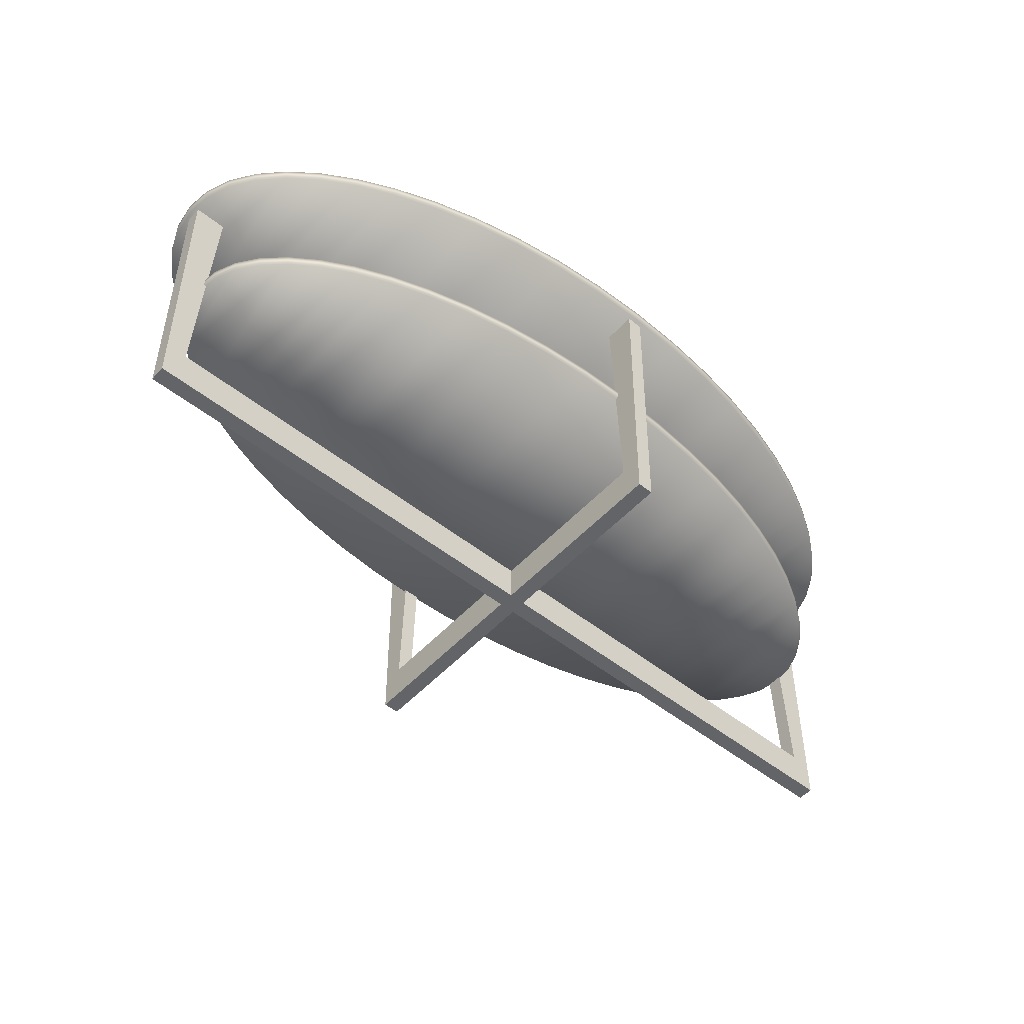
<metadata>
{"format":"obj","ext":"obj","renderer":"f3d","projection":"perspective","resolution":1024,"background":"white","views":[{"elev":-51.3,"azim":139.1,"up":"+Z"}]}
</metadata>
<code>
o RobothorCoffeeTableVejmon
v 0.0125 0.31 -0.3068
v 0.0125 0.2786 -0.2468
v -0.0125 0.2786 -0.2468
v -0.0125 0.31 -0.3068
v 0.0125 0.3199 0.1432
v -0.0125 0.3199 0.1432
v -0.0125 0.2699 0.1432
v 0.0125 0.2699 0.1432
v 0.68 -0.01262 -0.3068
v 0.6487 -0.01262 -0.2468
v 0.68 0.01238 -0.3068
v 0.69 -0.01262 0.1432
v 0.69 0.01238 0.1432
v 0.64 0.01238 0.1432
v 0.64 -0.01262 0.1432
v 0.6487 0.01238 -0.2468
v 0.64 -0.01262 0.1432
v 0.64 0.01238 0.1432
v 0.69 0.01238 0.1432
v 0.69 -0.01262 0.1432
v -0.6941 0.04126 0.1597
v -0.6914 0.04054 0.1625
v -0.6996 -0 0.1597
v -0.6968 -0 0.1625
v -0.6968 -0 0.1439
v -0.6996 -0 0.1467
v -0.6941 0.04126 0.1467
v -0.6914 0.04054 0.1439
v -0.6758 0.07969 0.1625
v -0.6782 0.08101 0.1597
v -0.6782 0.08101 0.1467
v -0.6758 0.07969 0.1439
v -0.6525 0.119 0.1597
v -0.6504 0.1172 0.1625
v -0.6525 0.119 0.1467
v -0.6504 0.1172 0.1439
v -0.6158 0.1527 0.1625
v -0.6177 0.1548 0.1597
v -0.6177 0.1548 0.1467
v -0.6158 0.1527 0.1439
v -0.5743 0.1882 0.1597
v -0.5727 0.1858 0.1625
v -0.5743 0.1882 0.1467
v -0.5727 0.1858 0.1439
v -0.523 0.2188 0.1597
v -0.5217 0.2163 0.1625
v -0.523 0.2188 0.1467
v -0.5217 0.2163 0.1439
v -0.4635 0.2437 0.1625
v -0.4646 0.2463 0.1597
v -0.4646 0.2463 0.1467
v -0.4635 0.2437 0.1439
v -0.3997 0.2705 0.1597
v -0.3988 0.2678 0.1625
v -0.3997 0.2705 0.1467
v -0.3988 0.2678 0.1439
v -0.3288 0.291 0.1597
v -0.3281 0.2882 0.1625
v -0.3288 0.291 0.1467
v -0.3281 0.2882 0.1439
v -0.2523 0.3047 0.1625
v -0.2528 0.3074 0.1597
v -0.2528 0.3074 0.1467
v -0.2523 0.3047 0.1439
v -0.1722 0.3196 0.1597
v -0.1719 0.3168 0.1625
v -0.1722 0.3196 0.1467
v -0.1719 0.3168 0.1439
v -0.08755 0.3243 0.1625
v -0.08772 0.3271 0.1597
v -0.08772 0.3271 0.1467
v -0.08755 0.3243 0.1439
v 0 0.3296 0.1597
v 0 0.3268 0.1625
v 0 0.3296 0.1467
v 0 0.3268 0.1439
v 0.08772 0.3271 0.1597
v 0.08755 0.3243 0.1625
v 0.08772 0.3271 0.1467
v 0.08755 0.3243 0.1439
v 0.1719 0.3168 0.1625
v 0.1722 0.3196 0.1597
v 0.1722 0.3196 0.1467
v 0.1719 0.3168 0.1439
v 0.2528 0.3074 0.1597
v 0.2523 0.3047 0.1625
v 0.2528 0.3074 0.1467
v 0.2523 0.3047 0.1439
v 0.3281 0.2882 0.1625
v 0.3288 0.291 0.1597
v 0.3288 0.291 0.1467
v 0.3281 0.2882 0.1439
v 0.3997 0.2705 0.1597
v 0.3988 0.2678 0.1625
v 0.3997 0.2705 0.1467
v 0.3988 0.2678 0.1439
v 0.4646 0.2463 0.1597
v 0.4635 0.2437 0.1625
v 0.4646 0.2463 0.1467
v 0.4635 0.2437 0.1439
v 0.523 0.2188 0.1597
v 0.5217 0.2163 0.1625
v 0.523 0.2188 0.1467
v 0.5217 0.2163 0.1439
v 0.5727 0.1858 0.1625
v 0.5743 0.1882 0.1597
v 0.5743 0.1882 0.1467
v 0.5727 0.1858 0.1439
v 0.6177 0.1548 0.1597
v 0.6158 0.1527 0.1625
v 0.6177 0.1548 0.1467
v 0.6158 0.1527 0.1439
v 0.6504 0.1172 0.1625
v 0.6525 0.119 0.1597
v 0.6525 0.119 0.1467
v 0.6504 0.1172 0.1439
v 0.6782 0.08101 0.1597
v 0.6758 0.07969 0.1625
v 0.6782 0.08101 0.1467
v 0.6758 0.07969 0.1439
v 0.6941 0.04126 0.1597
v 0.6914 0.04054 0.1625
v 0.6941 0.04126 0.1467
v 0.6914 0.04054 0.1439
v 0.6968 -0 0.1625
v 0.6996 -0 0.1597
v 0.6996 -0 0.1467
v 0.6968 -0 0.1439
v 0.6914 -0.04054 0.1625
v 0.6941 -0.04126 0.1597
v 0.6941 -0.04126 0.1467
v 0.6914 -0.04054 0.1439
v 0.6782 -0.08101 0.1597
v 0.6758 -0.07969 0.1625
v 0.6782 -0.08101 0.1467
v 0.6758 -0.07969 0.1439
v 0.6525 -0.119 0.1597
v 0.6504 -0.1172 0.1625
v 0.6525 -0.119 0.1467
v 0.6504 -0.1172 0.1439
v 0.6158 -0.1527 0.1625
v 0.6177 -0.1548 0.1597
v 0.6177 -0.1548 0.1467
v 0.6158 -0.1527 0.1439
v 0.5743 -0.1882 0.1597
v 0.5727 -0.1858 0.1625
v 0.5743 -0.1882 0.1467
v 0.5727 -0.1858 0.1439
v 0.523 -0.2188 0.1597
v 0.5217 -0.2163 0.1625
v 0.523 -0.2188 0.1467
v 0.5217 -0.2163 0.1439
v 0.4646 -0.2463 0.1597
v 0.4635 -0.2437 0.1625
v 0.4646 -0.2463 0.1467
v 0.4635 -0.2437 0.1439
v 0.3988 -0.2678 0.1625
v 0.3997 -0.2705 0.1597
v 0.3997 -0.2705 0.1467
v 0.3988 -0.2678 0.1439
v 0.3288 -0.291 0.1597
v 0.3281 -0.2882 0.1625
v 0.3288 -0.291 0.1467
v 0.3281 -0.2882 0.1439
v 0.2523 -0.3047 0.1625
v 0.2528 -0.3074 0.1597
v 0.2528 -0.3074 0.1467
v 0.2523 -0.3047 0.1439
v 0.1722 -0.3196 0.1597
v 0.1719 -0.3168 0.1625
v 0.1722 -0.3196 0.1467
v 0.1719 -0.3168 0.1439
v 0.08772 -0.3271 0.1597
v 0.08755 -0.3243 0.1625
v 0.08772 -0.3271 0.1467
v 0.08755 -0.3243 0.1439
v -0 -0.3268 0.1625
v 0 -0.3296 0.1597
v 0 -0.3296 0.1467
v -0 -0.3268 0.1439
v -0.08772 -0.3271 0.1597
v -0.08755 -0.3243 0.1625
v -0.08772 -0.3271 0.1467
v -0.08755 -0.3243 0.1439
v -0.1719 -0.3168 0.1625
v -0.1722 -0.3196 0.1597
v -0.1722 -0.3196 0.1467
v -0.1719 -0.3168 0.1439
v -0.2528 -0.3074 0.1597
v -0.2523 -0.3047 0.1625
v -0.2528 -0.3074 0.1467
v -0.2523 -0.3047 0.1439
v -0.3281 -0.2882 0.1625
v -0.3288 -0.291 0.1597
v -0.3288 -0.291 0.1467
v -0.3281 -0.2882 0.1439
v -0.3997 -0.2705 0.1597
v -0.3988 -0.2678 0.1625
v -0.3997 -0.2705 0.1467
v -0.3988 -0.2678 0.1439
v -0.4646 -0.2463 0.1597
v -0.4635 -0.2437 0.1625
v -0.4646 -0.2463 0.1467
v -0.4635 -0.2437 0.1439
v -0.523 -0.2188 0.1597
v -0.5217 -0.2163 0.1625
v -0.523 -0.2188 0.1467
v -0.5217 -0.2163 0.1439
v -0.5727 -0.1858 0.1625
v -0.5743 -0.1882 0.1597
v -0.5743 -0.1882 0.1467
v -0.5727 -0.1858 0.1439
v -0.6177 -0.1548 0.1597
v -0.6158 -0.1527 0.1625
v -0.6177 -0.1548 0.1467
v -0.6158 -0.1527 0.1439
v -0.6504 -0.1172 0.1625
v -0.6525 -0.119 0.1597
v -0.6525 -0.119 0.1467
v -0.6504 -0.1172 0.1439
v -0.6782 -0.08101 0.1597
v -0.6758 -0.07969 0.1625
v -0.6782 -0.08101 0.1467
v -0.6758 -0.07969 0.1439
v -0.6914 -0.04054 0.1625
v -0.6941 -0.04126 0.1597
v -0.6941 -0.04126 0.1467
v -0.6914 -0.04054 0.1439
v -0.6419 0.03406 -0.02746
v -0.6446 0.03483 -0.03026
v -0.6497 -0.000161 -0.03026
v -0.6468 -0.000161 -0.02746
v -0.6468 -0.000161 -0.04612
v -0.6497 -0.000161 -0.04333
v -0.6446 0.03483 -0.04333
v -0.6419 0.03406 -0.04612
v -0.6299 0.06856 -0.03026
v -0.6274 0.06714 -0.02746
v -0.6299 0.06856 -0.04333
v -0.6274 0.06714 -0.04612
v -0.606 0.1008 -0.03026
v -0.6039 0.09889 -0.02746
v -0.606 0.1008 -0.04333
v -0.6039 0.09889 -0.04612
v -0.5719 0.129 -0.02746
v -0.5736 0.1312 -0.03026
v -0.5736 0.1312 -0.04333
v -0.5719 0.129 -0.04612
v -0.5333 0.1595 -0.03026
v -0.5319 0.1571 -0.02746
v -0.5333 0.1595 -0.04333
v -0.5319 0.1571 -0.04612
v -0.4858 0.1855 -0.03026
v -0.4845 0.183 -0.02746
v -0.4858 0.1855 -0.04333
v -0.4845 0.183 -0.04612
v -0.4315 0.2089 -0.03026
v -0.4305 0.2062 -0.02746
v -0.4315 0.2089 -0.04333
v -0.4305 0.2062 -0.04612
v -0.3704 0.2267 -0.02746
v -0.3712 0.2294 -0.03026
v -0.3712 0.2294 -0.04333
v -0.3704 0.2267 -0.04612
v -0.3054 0.2467 -0.03026
v -0.3048 0.244 -0.02746
v -0.3054 0.2467 -0.04333
v -0.3048 0.244 -0.04612
v -0.2343 0.258 -0.02746
v -0.2348 0.2607 -0.03026
v -0.2348 0.2607 -0.04333
v -0.2343 0.258 -0.04612
v -0.1599 0.271 -0.03026
v -0.1596 0.2682 -0.02746
v -0.1599 0.271 -0.04333
v -0.1596 0.2682 -0.04612
v -0.08146 0.2774 -0.03026
v -0.08131 0.2746 -0.02746
v -0.08146 0.2774 -0.04333
v -0.08131 0.2746 -0.04612
v 0 0.2796 -0.03026
v 0 0.2768 -0.02746
v 0 0.2796 -0.04333
v 0 0.2768 -0.04612
v 0.08131 0.2746 -0.02746
v 0.08146 0.2774 -0.03026
v 0.08146 0.2774 -0.04333
v 0.08131 0.2746 -0.04612
v 0.1599 0.271 -0.03026
v 0.1596 0.2682 -0.02746
v 0.1599 0.271 -0.04333
v 0.1596 0.2682 -0.04612
v 0.2348 0.2607 -0.03026
v 0.2343 0.258 -0.02746
v 0.2348 0.2607 -0.04333
v 0.2343 0.258 -0.04612
v 0.3048 0.244 -0.02746
v 0.3054 0.2467 -0.03026
v 0.3054 0.2467 -0.04333
v 0.3048 0.244 -0.04612
v 0.3712 0.2294 -0.03026
v 0.3704 0.2267 -0.02746
v 0.3712 0.2294 -0.04333
v 0.3704 0.2267 -0.04612
v 0.4315 0.2089 -0.03026
v 0.4305 0.2062 -0.02746
v 0.4315 0.2089 -0.04333
v 0.4305 0.2062 -0.04612
v 0.4858 0.1855 -0.03026
v 0.4845 0.183 -0.02746
v 0.4858 0.1855 -0.04333
v 0.4845 0.183 -0.04612
v 0.5319 0.1571 -0.02746
v 0.5333 0.1595 -0.03026
v 0.5333 0.1595 -0.04333
v 0.5319 0.1571 -0.04612
v 0.5736 0.1312 -0.03026
v 0.5719 0.129 -0.02746
v 0.5736 0.1312 -0.04333
v 0.5719 0.129 -0.04612
v 0.6039 0.09889 -0.02746
v 0.606 0.1008 -0.03026
v 0.606 0.1008 -0.04333
v 0.6039 0.09889 -0.04612
v 0.6299 0.06856 -0.03026
v 0.6274 0.06714 -0.02746
v 0.6299 0.06856 -0.04333
v 0.6274 0.06714 -0.04612
v 0.6446 0.03483 -0.03026
v 0.6419 0.03406 -0.02746
v 0.6446 0.03483 -0.04333
v 0.6419 0.03406 -0.04612
v 0.6468 -0.000161 -0.02746
v 0.6497 -0.000161 -0.03026
v 0.6497 -0.000161 -0.04333
v 0.6468 -0.000161 -0.04612
v 0.6419 -0.03438 -0.02746
v 0.6446 -0.03515 -0.03026
v 0.6446 -0.03515 -0.04333
v 0.6419 -0.03438 -0.04612
v 0.6299 -0.06888 -0.03026
v 0.6274 -0.06746 -0.02746
v 0.6299 -0.06888 -0.04333
v 0.6274 -0.06746 -0.04612
v 0.606 -0.1011 -0.03026
v 0.6039 -0.09921 -0.02746
v 0.606 -0.1011 -0.04333
v 0.6039 -0.09921 -0.04612
v 0.5719 -0.1293 -0.02746
v 0.5736 -0.1315 -0.03026
v 0.5736 -0.1315 -0.04333
v 0.5719 -0.1293 -0.04612
v 0.5333 -0.1598 -0.03026
v 0.5319 -0.1574 -0.02746
v 0.5333 -0.1598 -0.04333
v 0.5319 -0.1574 -0.04612
v 0.4858 -0.1858 -0.03026
v 0.4845 -0.1833 -0.02746
v 0.4858 -0.1858 -0.04333
v 0.4845 -0.1833 -0.04612
v 0.4315 -0.2092 -0.03026
v 0.4305 -0.2066 -0.02746
v 0.4315 -0.2092 -0.04333
v 0.4305 -0.2066 -0.04612
v 0.3704 -0.227 -0.02746
v 0.3712 -0.2297 -0.03026
v 0.3712 -0.2297 -0.04333
v 0.3704 -0.227 -0.04612
v 0.3054 -0.2471 -0.03026
v 0.3048 -0.2443 -0.02746
v 0.3054 -0.2471 -0.04333
v 0.3048 -0.2443 -0.04612
v 0.2343 -0.2583 -0.02746
v 0.2348 -0.261 -0.03026
v 0.2348 -0.261 -0.04333
v 0.2343 -0.2583 -0.04612
v 0.1599 -0.2713 -0.03026
v 0.1596 -0.2686 -0.02746
v 0.1599 -0.2713 -0.04333
v 0.1596 -0.2686 -0.04612
v 0.08146 -0.2777 -0.03026
v 0.08131 -0.2749 -0.02746
v 0.08146 -0.2777 -0.04333
v 0.08131 -0.2749 -0.04612
v 0 -0.2799 -0.03026
v -0 -0.2771 -0.02746
v 0 -0.2799 -0.04333
v -0 -0.2771 -0.04612
v -0.08131 -0.2749 -0.02746
v -0.08146 -0.2777 -0.03026
v -0.08146 -0.2777 -0.04333
v -0.08131 -0.2749 -0.04612
v -0.1599 -0.2713 -0.03026
v -0.1596 -0.2686 -0.02746
v -0.1599 -0.2713 -0.04333
v -0.1596 -0.2686 -0.04612
v -0.2348 -0.261 -0.03026
v -0.2343 -0.2583 -0.02746
v -0.2348 -0.261 -0.04333
v -0.2343 -0.2583 -0.04612
v -0.3048 -0.2443 -0.02746
v -0.3054 -0.2471 -0.03026
v -0.3054 -0.2471 -0.04333
v -0.3048 -0.2443 -0.04612
v -0.3712 -0.2297 -0.03026
v -0.3704 -0.227 -0.02746
v -0.3712 -0.2297 -0.04333
v -0.3704 -0.227 -0.04612
v -0.4315 -0.2092 -0.03026
v -0.4305 -0.2066 -0.02746
v -0.4315 -0.2092 -0.04333
v -0.4305 -0.2066 -0.04612
v -0.4858 -0.1858 -0.03026
v -0.4845 -0.1833 -0.02746
v -0.4858 -0.1858 -0.04333
v -0.4845 -0.1833 -0.04612
v -0.5319 -0.1574 -0.02746
v -0.5333 -0.1598 -0.03026
v -0.5333 -0.1598 -0.04333
v -0.5319 -0.1574 -0.04612
v -0.5736 -0.1315 -0.03026
v -0.5719 -0.1293 -0.02746
v -0.5736 -0.1315 -0.04333
v -0.5719 -0.1293 -0.04612
v -0.606 -0.1011 -0.03026
v -0.6039 -0.09921 -0.02746
v -0.606 -0.1011 -0.04333
v -0.6039 -0.09921 -0.04612
v -0.6274 -0.06746 -0.02746
v -0.6299 -0.06888 -0.03026
v -0.6299 -0.06888 -0.04333
v -0.6274 -0.06746 -0.04612
v -0.6446 -0.03515 -0.03026
v -0.6419 -0.03438 -0.02746
v -0.6446 -0.03515 -0.04333
v -0.6419 -0.03438 -0.04612
v -0.0125 0.0125 -0.3068
v 0.0125 0.0125 -0.3068
v -0.0125 0.0125 -0.2468
v 0.0125 0.0125 -0.2468
v 0.0125 -0.0125 -0.3068
v 0.0125 -0.0125 -0.2468
v -0.0125 -0.31 -0.3068
v -0.0125 -0.2786 -0.2468
v 0.0125 -0.2786 -0.2468
v 0.0125 -0.31 -0.3068
v -0.0125 -0.3199 0.1432
v 0.0125 -0.3199 0.1432
v 0.0125 -0.2699 0.1432
v -0.0125 -0.2699 0.1432
v -0.68 0.01262 -0.3068
v -0.6487 0.01262 -0.2468
v -0.68 -0.01238 -0.3068
v -0.69 0.01262 0.1432
v -0.69 -0.01238 0.1432
v -0.64 -0.01238 0.1432
v -0.64 0.01262 0.1432
v -0.6487 -0.01238 -0.2468
v -0.64 0.01262 0.1432
v -0.64 -0.01238 0.1432
v -0.69 -0.01238 0.1432
v -0.69 0.01262 0.1432
v -0.0125 -0.01238 -0.3068
v -0.0125 -0.01238 -0.2468
f 8 7 6 5
f 5 6 4 1
f 6 7 3 4
f 7 8 2 3
f 8 5 1 2
f 15 14 13 12
f 12 13 11 9
f 17 18 19 20
f 10 16 18 17
f 16 11 19 18
f 11 9 20 19
f 1 4 437 438
f 4 3 439 437
f 3 2 440 439
f 2 1 438 440
f 9 11 438 441
f 11 16 440 438
f 16 10 442 440
f 10 9 441 442
f 21 22 24 23
f 22 21 30 29
f 23 24 225 226
f 25 26 227 228
f 26 25 28 27
f 27 28 32 31
f 29 30 33 34
f 31 32 36 35
f 34 33 38 37
f 35 36 40 39
f 37 38 41 42
f 39 40 44 43
f 42 41 45 46
f 43 44 48 47
f 46 45 50 49
f 47 48 52 51
f 49 50 53 54
f 51 52 56 55
f 54 53 57 58
f 55 56 60 59
f 58 57 62 61
f 59 60 64 63
f 61 62 65 66
f 63 64 68 67
f 66 65 70 69
f 67 68 72 71
f 69 70 73 74
f 71 72 76 75
f 74 73 77 78
f 75 76 80 79
f 78 77 82 81
f 79 80 84 83
f 81 82 85 86
f 83 84 88 87
f 86 85 90 89
f 87 88 92 91
f 89 90 93 94
f 91 92 96 95
f 94 93 97 98
f 95 96 100 99
f 98 97 101 102
f 99 100 104 103
f 102 101 106 105
f 103 104 108 107
f 105 106 109 110
f 107 108 112 111
f 110 109 114 113
f 111 112 116 115
f 113 114 117 118
f 115 116 120 119
f 118 117 121 122
f 119 120 124 123
f 122 121 126 125
f 123 124 128 127
f 125 126 130 129
f 127 128 132 131
f 129 130 133 134
f 131 132 136 135
f 134 133 137 138
f 135 136 140 139
f 138 137 142 141
f 139 140 144 143
f 141 142 145 146
f 143 144 148 147
f 146 145 149 150
f 147 148 152 151
f 150 149 153 154
f 151 152 156 155
f 154 153 158 157
f 155 156 160 159
f 157 158 161 162
f 159 160 164 163
f 162 161 166 165
f 163 164 168 167
f 165 166 169 170
f 167 168 172 171
f 170 169 173 174
f 171 172 176 175
f 174 173 178 177
f 175 176 180 179
f 177 178 181 182
f 179 180 184 183
f 182 181 186 185
f 183 184 188 187
f 185 186 189 190
f 187 188 192 191
f 190 189 194 193
f 191 192 196 195
f 193 194 197 198
f 195 196 200 199
f 198 197 201 202
f 199 200 204 203
f 202 201 205 206
f 203 204 208 207
f 206 205 210 209
f 207 208 212 211
f 209 210 213 214
f 211 212 216 215
f 214 213 218 217
f 215 216 220 219
f 217 218 221 222
f 219 220 224 223
f 222 221 226 225
f 223 224 228 227
f 229 230 237 238
f 230 229 232 231
f 231 232 434 433
f 233 234 435 436
f 234 233 236 235
f 235 236 240 239
f 238 237 241 242
f 239 240 244 243
f 242 241 246 245
f 243 244 248 247
f 245 246 249 250
f 247 248 252 251
f 250 249 253 254
f 251 252 256 255
f 254 253 257 258
f 255 256 260 259
f 258 257 262 261
f 259 260 264 263
f 261 262 265 266
f 263 264 268 267
f 266 265 270 269
f 267 268 272 271
f 269 270 273 274
f 271 272 276 275
f 274 273 277 278
f 275 276 280 279
f 278 277 281 282
f 279 280 284 283
f 282 281 286 285
f 283 284 288 287
f 285 286 289 290
f 287 288 292 291
f 290 289 293 294
f 291 292 296 295
f 294 293 298 297
f 295 296 300 299
f 297 298 301 302
f 299 300 304 303
f 302 301 305 306
f 303 304 308 307
f 306 305 309 310
f 307 308 312 311
f 310 309 314 313
f 311 312 316 315
f 313 314 317 318
f 315 316 320 319
f 318 317 322 321
f 319 320 324 323
f 321 322 325 326
f 323 324 328 327
f 326 325 329 330
f 327 328 332 331
f 330 329 334 333
f 331 332 336 335
f 333 334 338 337
f 335 336 340 339
f 337 338 341 342
f 339 340 344 343
f 342 341 345 346
f 343 344 348 347
f 346 345 350 349
f 347 348 352 351
f 349 350 353 354
f 351 352 356 355
f 354 353 357 358
f 355 356 360 359
f 358 357 361 362
f 359 360 364 363
f 362 361 366 365
f 363 364 368 367
f 365 366 369 370
f 367 368 372 371
f 370 369 374 373
f 371 372 376 375
f 373 374 377 378
f 375 376 380 379
f 378 377 381 382
f 379 380 384 383
f 382 381 385 386
f 383 384 388 387
f 386 385 390 389
f 387 388 392 391
f 389 390 393 394
f 391 392 396 395
f 394 393 397 398
f 395 396 400 399
f 398 397 402 401
f 399 400 404 403
f 401 402 405 406
f 403 404 408 407
f 406 405 409 410
f 407 408 412 411
f 410 409 413 414
f 411 412 416 415
f 414 413 418 417
f 415 416 420 419
f 417 418 421 422
f 419 420 424 423
f 422 421 425 426
f 423 424 428 427
f 426 425 430 429
f 427 428 432 431
f 429 430 433 434
f 431 432 436 435
f 21 23 26 27
f 30 21 27 31
f 33 30 31 35
f 38 33 35 39
f 41 38 39 43
f 45 41 43 47
f 50 45 47 51
f 53 50 51 55
f 57 53 55 59
f 62 57 59 63
f 65 62 63 67
f 70 65 67 71
f 73 70 71 75
f 77 73 75 79
f 82 77 79 83
f 85 82 83 87
f 90 85 87 91
f 93 90 91 95
f 97 93 95 99
f 101 97 99 103
f 106 101 103 107
f 109 106 107 111
f 114 109 111 115
f 117 114 115 119
f 121 117 119 123
f 126 121 123 127
f 130 126 127 131
f 133 130 131 135
f 137 133 135 139
f 142 137 139 143
f 145 142 143 147
f 149 145 147 151
f 153 149 151 155
f 158 153 155 159
f 161 158 159 163
f 166 161 163 167
f 169 166 167 171
f 173 169 171 175
f 178 173 175 179
f 181 178 179 183
f 186 181 183 187
f 189 186 187 191
f 194 189 191 195
f 197 194 195 199
f 201 197 199 203
f 205 201 203 207
f 210 205 207 211
f 213 210 211 215
f 218 213 215 219
f 221 218 219 223
f 226 221 223 227
f 23 226 227 26
f 28 25 228 224
f 32 28 224 36
f 36 224 220 216
f 40 36 216 44
f 44 216 212 208
f 48 44 208 204
f 52 48 204 56
f 56 204 200 60
f 60 200 196 192
f 64 60 192 68
f 68 192 188 184
f 72 68 184 76
f 76 184 180 176
f 80 76 176 172
f 84 80 172 88
f 88 172 168 164
f 92 88 164 96
f 96 164 160 156
f 100 96 156 152
f 104 100 152 148
f 108 104 148 112
f 112 148 144 140
f 116 112 140 120
f 120 140 136 124
f 124 136 132 128
f 122 125 129 134
f 225 24 22 222
f 222 22 29 34
f 217 222 34 214
f 214 34 37 42
f 209 214 42 206
f 206 42 46 202
f 202 46 49 54
f 198 202 54 58
f 193 198 58 190
f 190 58 61 66
f 185 190 66 182
f 182 66 69 74
f 177 182 74 174
f 174 74 78 170
f 170 78 81 86
f 165 170 86 162
f 162 86 89 94
f 157 162 94 154
f 154 94 98 150
f 150 98 102 146
f 146 102 105 110
f 141 146 110 138
f 138 110 113 118
f 134 138 118 122
f 230 231 234 235
f 237 230 235 239
f 241 237 239 243
f 246 241 243 247
f 249 246 247 251
f 253 249 251 255
f 257 253 255 259
f 262 257 259 263
f 265 262 263 267
f 270 265 267 271
f 273 270 271 275
f 277 273 275 279
f 281 277 279 283
f 286 281 283 287
f 289 286 287 291
f 293 289 291 295
f 298 293 295 299
f 301 298 299 303
f 305 301 303 307
f 309 305 307 311
f 314 309 311 315
f 317 314 315 319
f 322 317 319 323
f 325 322 323 327
f 329 325 327 331
f 334 329 331 335
f 338 334 335 339
f 341 338 339 343
f 345 341 343 347
f 350 345 347 351
f 353 350 351 355
f 357 353 355 359
f 361 357 359 363
f 366 361 363 367
f 369 366 367 371
f 374 369 371 375
f 377 374 375 379
f 381 377 379 383
f 385 381 383 387
f 390 385 387 391
f 393 390 391 395
f 397 393 395 399
f 402 397 399 403
f 405 402 403 407
f 409 405 407 411
f 413 409 411 415
f 418 413 415 419
f 421 418 419 423
f 425 421 423 427
f 430 425 427 431
f 433 430 431 435
f 231 433 435 234
f 340 336 332 344
f 344 332 328 348
f 348 328 324 320
f 352 348 320 356
f 356 320 316 312
f 360 356 312 308
f 364 360 308 304
f 368 364 304 372
f 372 304 300 296
f 376 372 296 380
f 380 296 292 384
f 384 292 288 284
f 388 384 284 280
f 392 388 280 396
f 396 280 276 400
f 400 276 272 268
f 404 400 268 408
f 408 268 264 260
f 412 408 260 256
f 416 412 256 252
f 420 416 252 424
f 424 252 248 244
f 428 424 244 240
f 432 428 240 436
f 436 240 236 233
f 434 232 229 238
f 330 333 337 342
f 326 330 342 346
f 321 326 346 318
f 318 346 349 354
f 313 318 354 310
f 310 354 358 306
f 306 358 362 302
f 302 362 365 370
f 297 302 370 294
f 294 370 373 378
f 290 294 378 382
f 285 290 382 282
f 282 382 386 278
f 278 386 389 394
f 274 278 394 398
f 269 274 398 266
f 266 398 401 406
f 261 266 406 258
f 258 406 410 254
f 254 410 414 250
f 250 414 417 422
f 245 250 422 242
f 242 422 426 238
f 238 426 429 434
f 450 449 448 447
f 447 448 446 443
f 448 449 445 446
f 449 450 444 445
f 450 447 443 444
f 457 456 455 454
f 454 455 453 451
f 457 454 451 452
f 459 460 461 462
f 452 458 460 459
f 458 453 461 460
f 453 451 462 461
f 451 452 459 462
f 443 446 441 463
f 446 445 442 441
f 445 444 464 442
f 444 443 463 464
f 451 453 463 437
f 453 458 464 463
f 458 452 439 464
f 452 451 437 439
f 464 439 440 442
f 437 463 441 438
f 12 9 10 17

</code>
